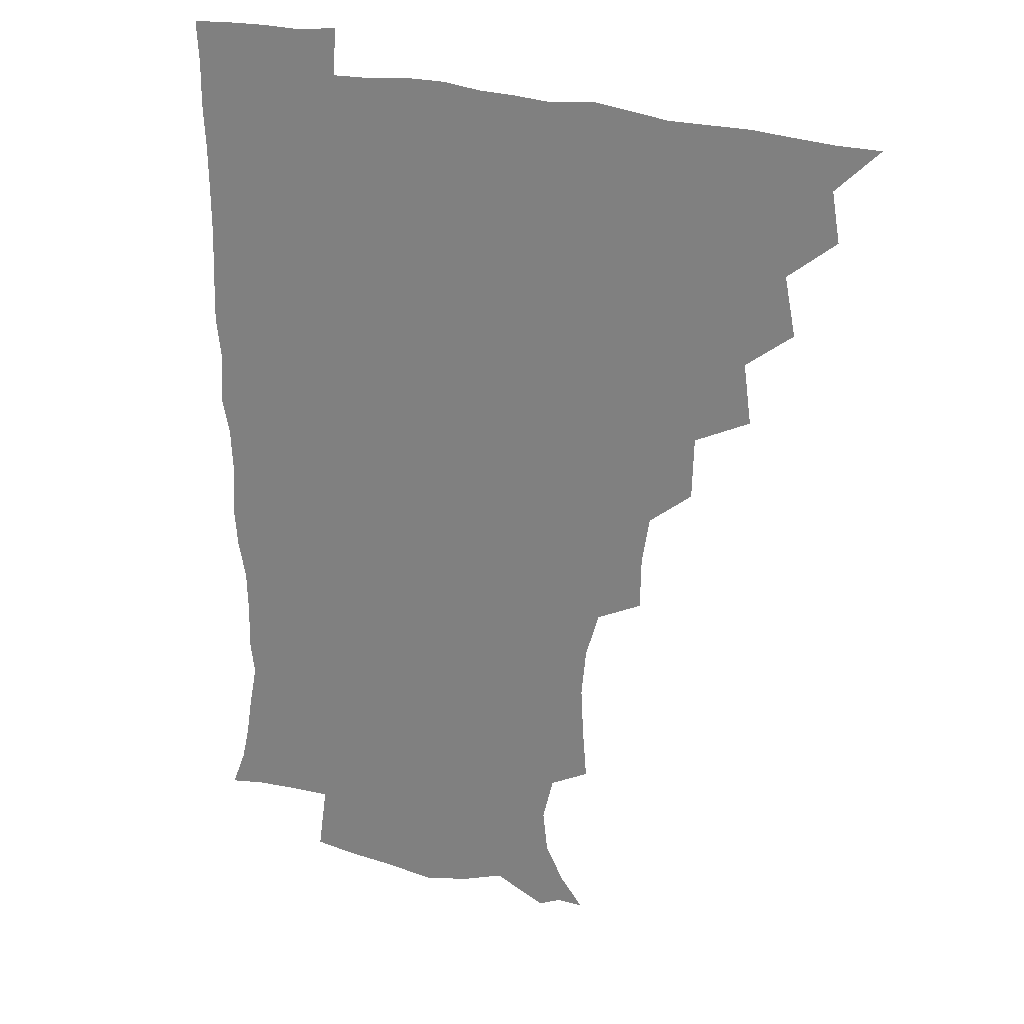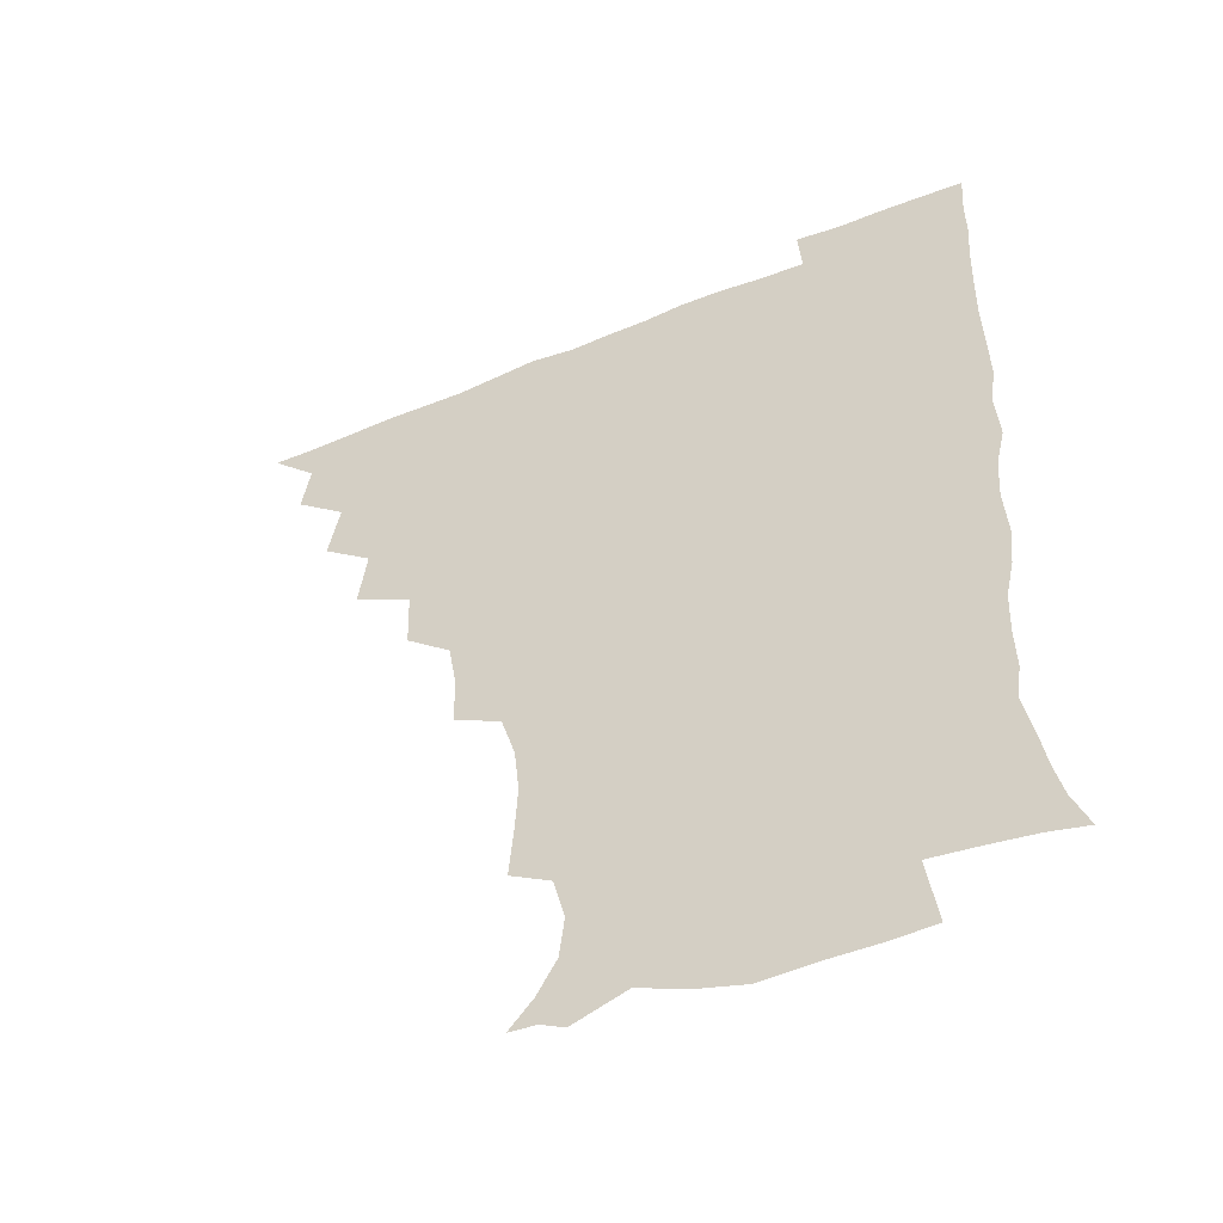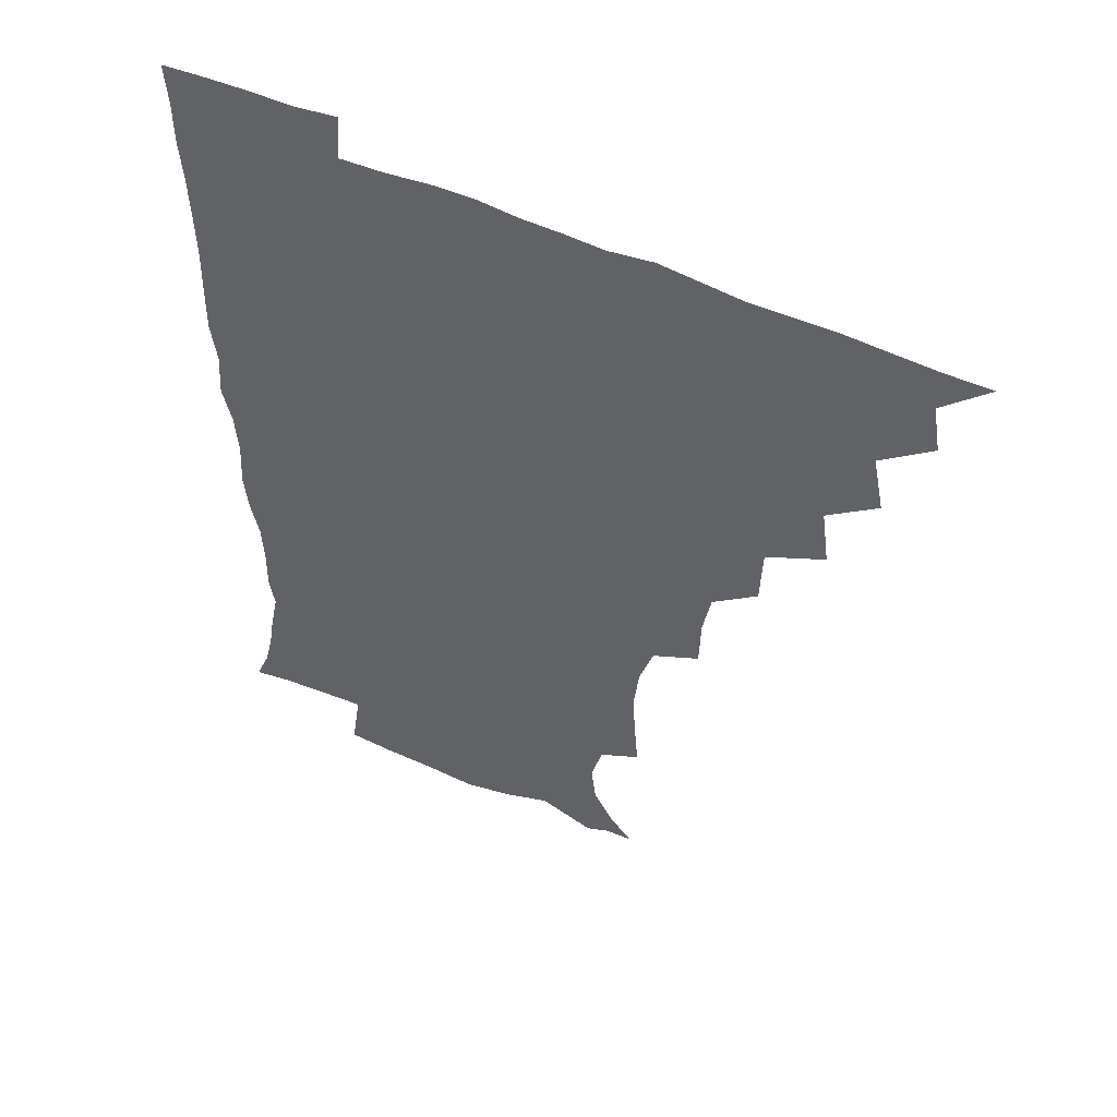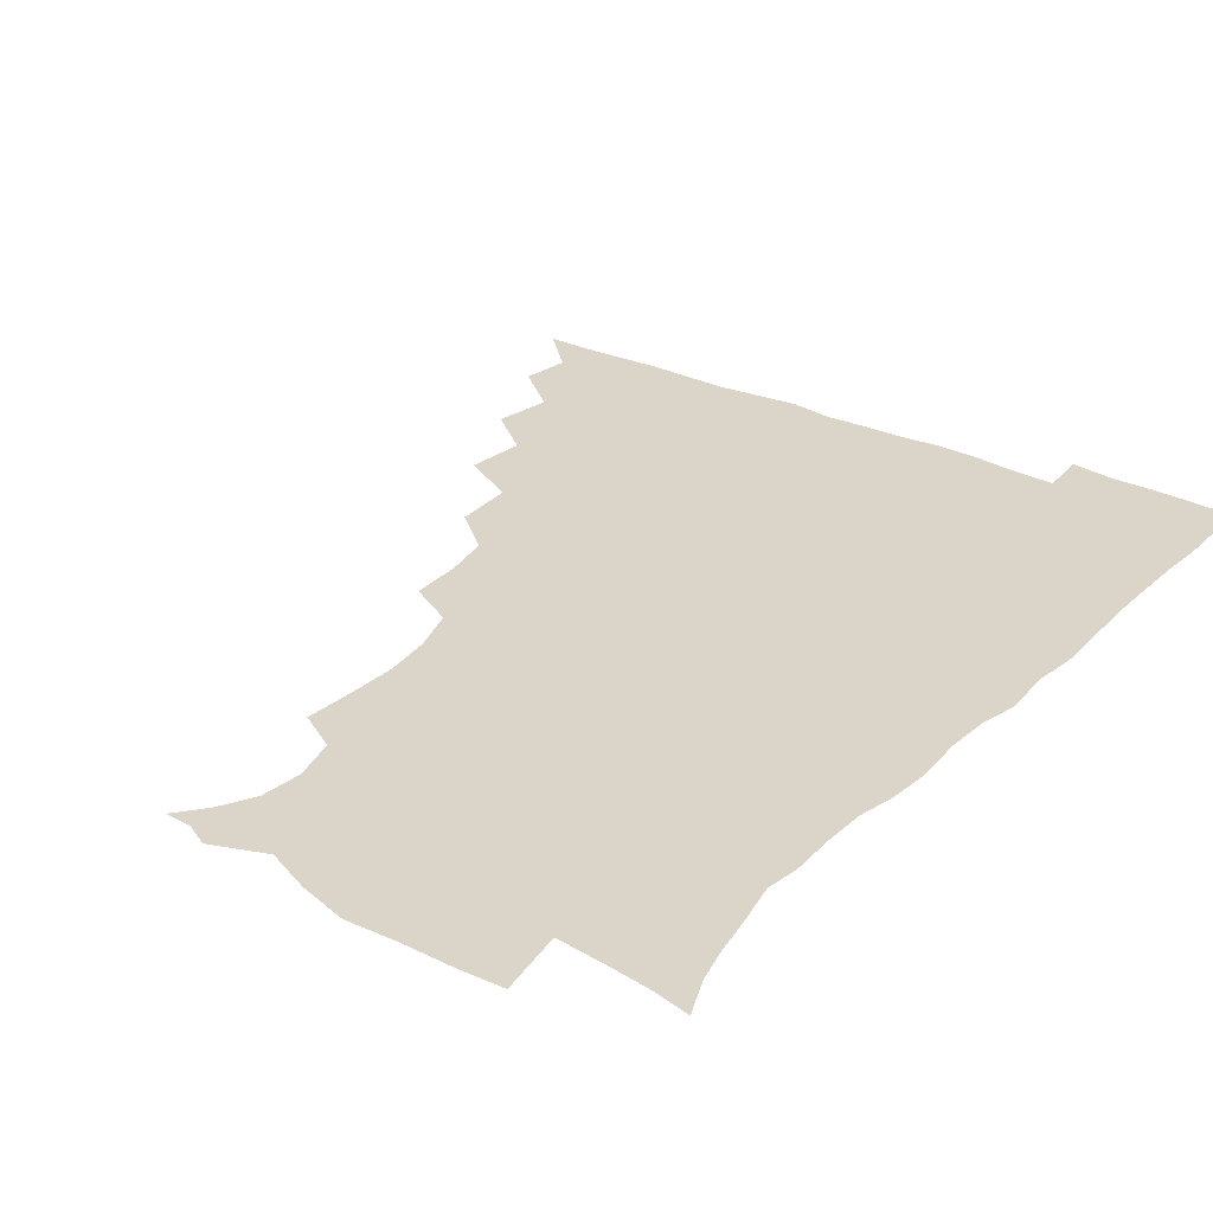
<metadata>
{"format":"obj","ext":"obj","renderer":"f3d","projection":"perspective","resolution":1024,"background":"white","views":[{"elev":23.9,"azim":-151.0,"up":"+Y"},{"elev":-50.9,"azim":24.1,"up":"+Y"},{"elev":52.8,"azim":-154.0,"up":"+Y"},{"elev":29.4,"azim":35.5,"up":"+Z"}]}
</metadata>
<code>
v 450.8 495.4 0
v 464 462.6 0
v 466.9 479.9 0
v 466.9 495.2 0
v 477.8 428 0
v 481.9 448.3 0
v 482.3 464.6 0
v 482.5 480.1 0
v 481.9 495.9 0
v 492.5 393.5 0
v 495.3 414.6 0
v 497.5 433.7 0
v 498.4 450 0
v 498.4 465.4 0
v 497.5 480.7 0
v 496.7 496.7 0
v 513.7 361.5 0
v 513 383.2 0
v 513.5 403.1 0
v 514.5 421.3 0
v 514.9 437.1 0
v 514 451.1 0
v 513.2 465.8 0
v 512.7 480.6 0
v 511.9 496.4 0
v 532.9 313.5 0
v 532.6 331.9 0
v 529.7 348.6 0
v 530.7 373 0
v 529.8 390 0
v 529 405.9 0
v 528.5 420.9 0
v 528.9 436.5 0
v 528.8 451.3 0
v 528.3 465.9 0
v 527.5 480.9 0
v 526.9 496 0
v 554.1 236 0
v 555.6 254.5 0
v 556.5 271.2 0
v 554.8 288.2 0
v 549.8 304.7 0
v 547.8 323.4 0
v 546.9 342 0
v 546 359.9 0
v 544.7 375.5 0
v 545 393.3 0
v 544.8 408.4 0
v 544.8 423.3 0
v 544.2 437.4 0
v 544.7 451.7 0
v 543.1 466.4 0
v 542.2 481.3 0
v 541.3 497.6 0
v 555.6 175.3 0
v 564 185 0
v 570.8 197.2 0
v 572.6 212.1 0
v 568.6 227.8 0
v 568.2 247.7 0
v 568.3 264.6 0
v 567.7 281.2 0
v 565.2 296.5 0
v 562.4 311.8 0
v 561.5 329.8 0
v 560.6 346.2 0
v 560.4 364 0
v 559.4 378.5 0
v 559 393.7 0
v 559.5 409.7 0
v 559.3 424 0
v 559.4 438.3 0
v 558.6 452.3 0
v 557.6 466.9 0
v 556.8 481.7 0
v 555.5 499.1 0
v 565.3 174.7 0
v 576.3 188.6 0
v 582.3 205.8 0
v 582.4 222.2 0
v 581.2 238.8 0
v 580.2 253.5 0
v 580.2 270.2 0
v 579.5 287.8 0
v 578.1 303.5 0
v 576.1 316.9 0
v 575 333 0
v 575 350.6 0
v 574.2 365.2 0
v 574.2 381.3 0
v 574.1 396.1 0
v 573.9 410.5 0
v 574 425 0
v 573.6 438.4 0
v 573.3 452.2 0
v 572.4 466.8 0
v 571.5 481.9 0
v 571.1 497 0
v 573.7 170.5 0
v 588.7 191.7 0
v 593.5 210.2 0
v 594.1 228.7 0
v 593.4 243.8 0
v 593 260 0
v 593.5 275.6 0
v 591.8 290.1 0
v 590.4 305.1 0
v 589.9 321.9 0
v 589.4 337 0
v 588.8 351.6 0
v 588.4 366.2 0
v 587.9 380.1 0
v 588 395.6 0
v 588.1 410.5 0
v 587.9 424.2 0
v 588 438.4 0
v 587.8 452.3 0
v 587.2 466.6 0
v 586.6 481.2 0
v 585.4 497.7 0
v 592.7 177.6 0
v 603.4 196.6 0
v 606.4 214.5 0
v 606.2 229.2 0
v 605.7 244.7 0
v 605.1 258.4 0
v 605.3 278.7 0
v 604.6 293.5 0
v 604.1 307.4 0
v 603.3 322.1 0
v 602.7 337.2 0
v 602.6 352.4 0
v 602.5 367.4 0
v 602.7 382.8 0
v 602.3 396.2 0
v 602.6 411.4 0
v 602.4 424.6 0
v 602.3 438.4 0
v 602.5 452.4 0
v 602 466.6 0
v 601 482 0
v 599.9 497.9 0
v 609.1 170.8 0
v 616.5 195.6 0
v 618.6 215 0
v 618.9 232.8 0
v 618.5 245.1 0
v 618.2 261.3 0
v 617.6 279.7 0
v 617.3 292.9 0
v 617.1 309.7 0
v 617 324.2 0
v 616.4 338.1 0
v 616.6 352.8 0
v 616.4 368.4 0
v 616.4 383.1 0
v 616.5 396.4 0
v 616.5 410.8 0
v 617 425.3 0
v 617.1 438.8 0
v 617.1 452.5 0
v 616.9 466.4 0
v 616 481.1 0
v 613.9 499.3 0
v 626.8 165.9 0
v 630.4 195.6 0
v 631.3 218.5 0
v 631.5 232.8 0
v 631.4 249.1 0
v 631.8 262.2 0
v 630.5 278.8 0
v 630.5 293.2 0
v 630.1 308.8 0
v 630.1 324.5 0
v 630.2 336.3 0
v 630 354.3 0
v 630.1 368.5 0
v 630.3 382.2 0
v 630.5 397 0
v 630.7 411.1 0
v 631 425.2 0
v 631.4 439.1 0
v 631.7 452.7 0
v 631.4 466.6 0
v 630.3 482.5 0
v 628.4 499 0
v 645.6 166.7 0
v 645.2 196.5 0
v 644.8 214.5 0
v 644.3 232.9 0
v 644 247.3 0
v 643.9 266.4 0
v 644 279.7 0
v 643.7 293.8 0
v 643.4 308.4 0
v 643.1 324.6 0
v 643.7 337.9 0
v 643.7 353.7 0
v 643.8 367.9 0
v 644 382.1 0
v 644.1 397.3 0
v 644.6 411.3 0
v 644.9 425.6 0
v 645.3 439.1 0
v 645.9 452.9 0
v 645.8 467.1 0
v 645.9 481.6 0
v 644.6 497.1 0
v 663.6 166.4 0
v 660.3 193.7 0
v 658.1 214 0
v 657.2 231.8 0
v 657 247.4 0
v 656.9 262.7 0
v 656.4 279.1 0
v 656.7 293.2 0
v 656.6 307.8 0
v 656.5 322.8 0
v 657.8 335.2 0
v 656.9 352.9 0
v 657.3 367.1 0
v 657.8 381.2 0
v 658.5 395.2 0
v 658.4 410.7 0
v 659 424.6 0
v 659.7 438.2 0
v 660.1 453.5 0
v 660.5 467.1 0
v 661 481.1 0
v 660.4 496.4 0
v 659.1 513.6 0
v 679.5 167.1 0
v 676.1 191.4 0
v 672.7 210.4 0
v 670.5 228.7 0
v 669.6 245.2 0
v 669 262.1 0
v 669 277.3 0
v 669.1 292.4 0
v 669.6 306.4 0
v 670.2 320.4 0
v 670.6 335.4 0
v 670.5 350.7 0
v 671.3 364.9 0
v 672 378.9 0
v 671.9 395 0
v 672.4 409.3 0
v 672.6 424.5 0
v 673.6 438.2 0
v 673.9 453.1 0
v 674.8 466.9 0
v 675.4 481 0
v 675.9 495.2 0
v 674.9 511.6 0
v 694 189.6 0
v 687.2 208.4 0
v 683.7 226.4 0
v 682.5 242.1 0
v 682.1 257.1 0
v 681.8 273.1 0
v 681.9 288.5 0
v 682.7 303 0
v 683.4 317.4 0
v 684 332.3 0
v 684.5 346.9 0
v 685 362 0
v 685.2 377.7 0
v 685.1 393.6 0
v 686.2 407.7 0
v 686.9 422.3 0
v 687.7 436.8 0
v 687.7 452.7 0
v 689 466.5 0
v 689.7 480.7 0
v 690.3 494.9 0
v 689.9 511.6 0
v 709.3 187.7 0
v 701.8 205 0
v 698 221 0
v 695.9 236.4 0
v 695.2 251 0
v 694.5 267.5 0
v 695.4 281.6 0
v 695.4 297.8 0
v 697.2 311.6 0
v 697.8 326.8 0
v 697.3 343.4 0
v 699.1 357.3 0
v 699.7 372.8 0
v 700.9 387.5 0
v 700.3 404.4 0
v 700.8 419.8 0
v 701.5 435.2 0
v 702.7 450.2 0
v 702.9 466 0
v 704.3 480.1 0
v 704.4 494.4 0
v 705 511 0
v 722.7 184.8 0
v 717.2 198.5 0
v 714.3 211.2 0
v 712.1 224.7 0
v 708.9 241.4 0
v 710.7 253.6 0
v 710.4 269.3 0
v 711 284.9 0
v 713.9 298.3 0
v 715.4 313.2 0
v 714.2 331.1 0
v 715.2 346.9 0
v 718.4 360.7 0
v 717.1 378.7 0
v 719.1 393.6 0
v 718.8 410.6 0
v 718.2 428.3 0
v 718.4 445.6 0
v 718.8 462.7 0
v 719.9 478.7 0
v 719.8 494.6 0
v 720.8 509.9 0
f 3 4 1
f 6 7 2
f 2 7 3
f 7 8 3
f 3 8 4
f 8 9 4
f 11 12 5
f 5 12 6
f 12 13 6
f 6 13 7
f 13 14 7
f 7 14 8
f 14 15 8
f 8 15 9
f 15 16 9
f 18 19 10
f 10 19 11
f 19 20 11
f 11 20 12
f 20 21 12
f 12 21 13
f 21 22 13
f 13 22 14
f 22 23 14
f 14 23 15
f 23 24 15
f 15 24 16
f 24 25 16
f 28 29 17
f 17 29 18
f 29 30 18
f 18 30 19
f 30 31 19
f 19 31 20
f 31 32 20
f 20 32 21
f 32 33 21
f 21 33 22
f 33 34 22
f 22 34 23
f 34 35 23
f 23 35 24
f 35 36 24
f 24 36 25
f 36 37 25
f 42 43 26
f 26 43 27
f 43 44 27
f 27 44 28
f 44 45 28
f 28 45 29
f 45 46 29
f 29 46 30
f 46 47 30
f 30 47 31
f 47 48 31
f 31 48 32
f 48 49 32
f 32 49 33
f 49 50 33
f 33 50 34
f 50 51 34
f 34 51 35
f 51 52 35
f 35 52 36
f 52 53 36
f 36 53 37
f 53 54 37
f 59 60 38
f 38 60 39
f 60 61 39
f 39 61 40
f 61 62 40
f 40 62 41
f 62 63 41
f 41 63 42
f 63 64 42
f 42 64 43
f 64 65 43
f 43 65 44
f 65 66 44
f 44 66 45
f 66 67 45
f 45 67 46
f 67 68 46
f 46 68 47
f 68 69 47
f 47 69 48
f 69 70 48
f 48 70 49
f 70 71 49
f 49 71 50
f 71 72 50
f 50 72 51
f 72 73 51
f 51 73 52
f 73 74 52
f 52 74 53
f 74 75 53
f 53 75 54
f 75 76 54
f 55 77 56
f 77 78 56
f 56 78 57
f 78 79 57
f 57 79 58
f 79 80 58
f 58 80 59
f 80 81 59
f 59 81 60
f 81 82 60
f 60 82 61
f 82 83 61
f 61 83 62
f 83 84 62
f 62 84 63
f 84 85 63
f 63 85 64
f 85 86 64
f 64 86 65
f 86 87 65
f 65 87 66
f 87 88 66
f 66 88 67
f 88 89 67
f 67 89 68
f 89 90 68
f 68 90 69
f 90 91 69
f 69 91 70
f 91 92 70
f 70 92 71
f 92 93 71
f 71 93 72
f 93 94 72
f 72 94 73
f 94 95 73
f 73 95 74
f 95 96 74
f 74 96 75
f 96 97 75
f 75 97 76
f 97 98 76
f 77 99 78
f 99 100 78
f 78 100 79
f 100 101 79
f 79 101 80
f 101 102 80
f 80 102 81
f 102 103 81
f 81 103 82
f 103 104 82
f 82 104 83
f 104 105 83
f 83 105 84
f 105 106 84
f 84 106 85
f 106 107 85
f 85 107 86
f 107 108 86
f 86 108 87
f 108 109 87
f 87 109 88
f 109 110 88
f 88 110 89
f 110 111 89
f 89 111 90
f 111 112 90
f 90 112 91
f 112 113 91
f 91 113 92
f 113 114 92
f 92 114 93
f 114 115 93
f 93 115 94
f 115 116 94
f 94 116 95
f 116 117 95
f 95 117 96
f 117 118 96
f 96 118 97
f 118 119 97
f 97 119 98
f 119 120 98
f 99 121 100
f 121 122 100
f 100 122 101
f 122 123 101
f 101 123 102
f 123 124 102
f 102 124 103
f 124 125 103
f 103 125 104
f 125 126 104
f 104 126 105
f 126 127 105
f 105 127 106
f 127 128 106
f 106 128 107
f 128 129 107
f 107 129 108
f 129 130 108
f 108 130 109
f 130 131 109
f 109 131 110
f 131 132 110
f 110 132 111
f 132 133 111
f 111 133 112
f 133 134 112
f 112 134 113
f 134 135 113
f 113 135 114
f 135 136 114
f 114 136 115
f 136 137 115
f 115 137 116
f 137 138 116
f 116 138 117
f 138 139 117
f 117 139 118
f 139 140 118
f 118 140 119
f 140 141 119
f 119 141 120
f 141 142 120
f 121 143 122
f 143 144 122
f 122 144 123
f 144 145 123
f 123 145 124
f 145 146 124
f 124 146 125
f 146 147 125
f 125 147 126
f 147 148 126
f 126 148 127
f 148 149 127
f 127 149 128
f 149 150 128
f 128 150 129
f 150 151 129
f 129 151 130
f 151 152 130
f 130 152 131
f 152 153 131
f 131 153 132
f 153 154 132
f 132 154 133
f 154 155 133
f 133 155 134
f 155 156 134
f 134 156 135
f 156 157 135
f 135 157 136
f 157 158 136
f 136 158 137
f 158 159 137
f 137 159 138
f 159 160 138
f 138 160 139
f 160 161 139
f 139 161 140
f 161 162 140
f 140 162 141
f 162 163 141
f 141 163 142
f 163 164 142
f 143 165 144
f 165 166 144
f 144 166 145
f 166 167 145
f 145 167 146
f 167 168 146
f 146 168 147
f 168 169 147
f 147 169 148
f 169 170 148
f 148 170 149
f 170 171 149
f 149 171 150
f 171 172 150
f 150 172 151
f 172 173 151
f 151 173 152
f 173 174 152
f 152 174 153
f 174 175 153
f 153 175 154
f 175 176 154
f 154 176 155
f 176 177 155
f 155 177 156
f 177 178 156
f 156 178 157
f 178 179 157
f 157 179 158
f 179 180 158
f 158 180 159
f 180 181 159
f 159 181 160
f 181 182 160
f 160 182 161
f 182 183 161
f 161 183 162
f 183 184 162
f 162 184 163
f 184 185 163
f 163 185 164
f 185 186 164
f 165 187 166
f 187 188 166
f 166 188 167
f 188 189 167
f 167 189 168
f 189 190 168
f 168 190 169
f 190 191 169
f 169 191 170
f 191 192 170
f 170 192 171
f 192 193 171
f 171 193 172
f 193 194 172
f 172 194 173
f 194 195 173
f 173 195 174
f 195 196 174
f 174 196 175
f 196 197 175
f 175 197 176
f 197 198 176
f 176 198 177
f 198 199 177
f 177 199 178
f 199 200 178
f 178 200 179
f 200 201 179
f 179 201 180
f 201 202 180
f 180 202 181
f 202 203 181
f 181 203 182
f 203 204 182
f 182 204 183
f 204 205 183
f 183 205 184
f 205 206 184
f 184 206 185
f 206 207 185
f 185 207 186
f 207 208 186
f 187 209 188
f 209 210 188
f 188 210 189
f 210 211 189
f 189 211 190
f 211 212 190
f 190 212 191
f 212 213 191
f 191 213 192
f 213 214 192
f 192 214 193
f 214 215 193
f 193 215 194
f 215 216 194
f 194 216 195
f 216 217 195
f 195 217 196
f 217 218 196
f 196 218 197
f 218 219 197
f 197 219 198
f 219 220 198
f 198 220 199
f 220 221 199
f 199 221 200
f 221 222 200
f 200 222 201
f 222 223 201
f 201 223 202
f 223 224 202
f 202 224 203
f 224 225 203
f 203 225 204
f 225 226 204
f 204 226 205
f 226 227 205
f 205 227 206
f 227 228 206
f 206 228 207
f 228 229 207
f 207 229 208
f 229 230 208
f 209 232 210
f 232 233 210
f 210 233 211
f 233 234 211
f 211 234 212
f 234 235 212
f 212 235 213
f 235 236 213
f 213 236 214
f 236 237 214
f 214 237 215
f 237 238 215
f 215 238 216
f 238 239 216
f 216 239 217
f 239 240 217
f 217 240 218
f 240 241 218
f 218 241 219
f 241 242 219
f 219 242 220
f 242 243 220
f 220 243 221
f 243 244 221
f 221 244 222
f 244 245 222
f 222 245 223
f 245 246 223
f 223 246 224
f 246 247 224
f 224 247 225
f 247 248 225
f 225 248 226
f 248 249 226
f 226 249 227
f 249 250 227
f 227 250 228
f 250 251 228
f 228 251 229
f 251 252 229
f 229 252 230
f 252 253 230
f 230 253 231
f 253 254 231
f 233 255 234
f 255 256 234
f 234 256 235
f 256 257 235
f 235 257 236
f 257 258 236
f 236 258 237
f 258 259 237
f 237 259 238
f 259 260 238
f 238 260 239
f 260 261 239
f 239 261 240
f 261 262 240
f 240 262 241
f 262 263 241
f 241 263 242
f 263 264 242
f 242 264 243
f 264 265 243
f 243 265 244
f 265 266 244
f 244 266 245
f 266 267 245
f 245 267 246
f 267 268 246
f 246 268 247
f 268 269 247
f 247 269 248
f 269 270 248
f 248 270 249
f 270 271 249
f 249 271 250
f 271 272 250
f 250 272 251
f 272 273 251
f 251 273 252
f 273 274 252
f 252 274 253
f 274 275 253
f 253 275 254
f 275 276 254
f 255 277 256
f 277 278 256
f 256 278 257
f 278 279 257
f 257 279 258
f 279 280 258
f 258 280 259
f 280 281 259
f 259 281 260
f 281 282 260
f 260 282 261
f 282 283 261
f 261 283 262
f 283 284 262
f 262 284 263
f 284 285 263
f 263 285 264
f 285 286 264
f 264 286 265
f 286 287 265
f 265 287 266
f 287 288 266
f 266 288 267
f 288 289 267
f 267 289 268
f 289 290 268
f 268 290 269
f 290 291 269
f 269 291 270
f 291 292 270
f 270 292 271
f 292 293 271
f 271 293 272
f 293 294 272
f 272 294 273
f 294 295 273
f 273 295 274
f 295 296 274
f 274 296 275
f 296 297 275
f 275 297 276
f 297 298 276
f 277 299 278
f 299 300 278
f 278 300 279
f 300 301 279
f 279 301 280
f 301 302 280
f 280 302 281
f 302 303 281
f 281 303 282
f 303 304 282
f 282 304 283
f 304 305 283
f 283 305 284
f 305 306 284
f 284 306 285
f 306 307 285
f 285 307 286
f 307 308 286
f 286 308 287
f 308 309 287
f 287 309 288
f 309 310 288
f 288 310 289
f 310 311 289
f 289 311 290
f 311 312 290
f 290 312 291
f 312 313 291
f 291 313 292
f 313 314 292
f 292 314 293
f 314 315 293
f 293 315 294
f 315 316 294
f 294 316 295
f 316 317 295
f 295 317 296
f 317 318 296
f 296 318 297
f 318 319 297
f 297 319 298
f 319 320 298

</code>
